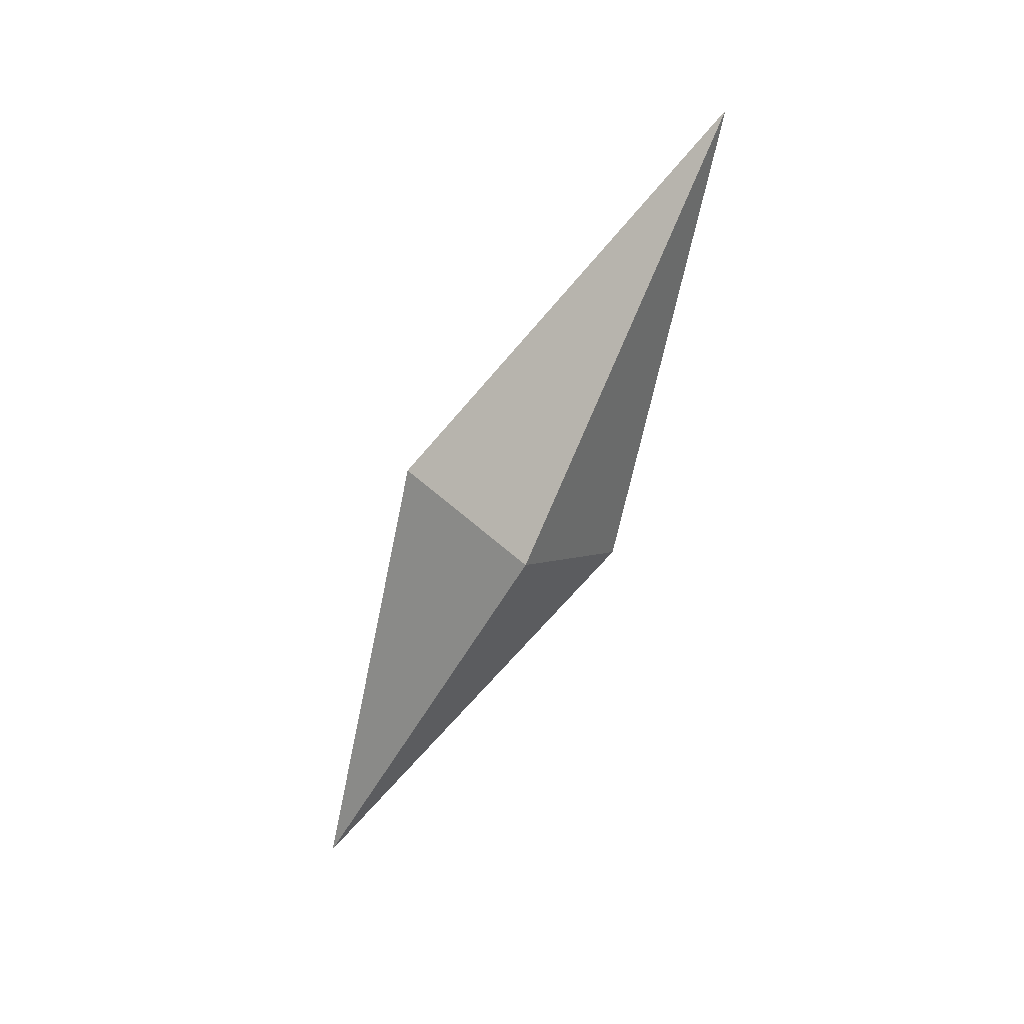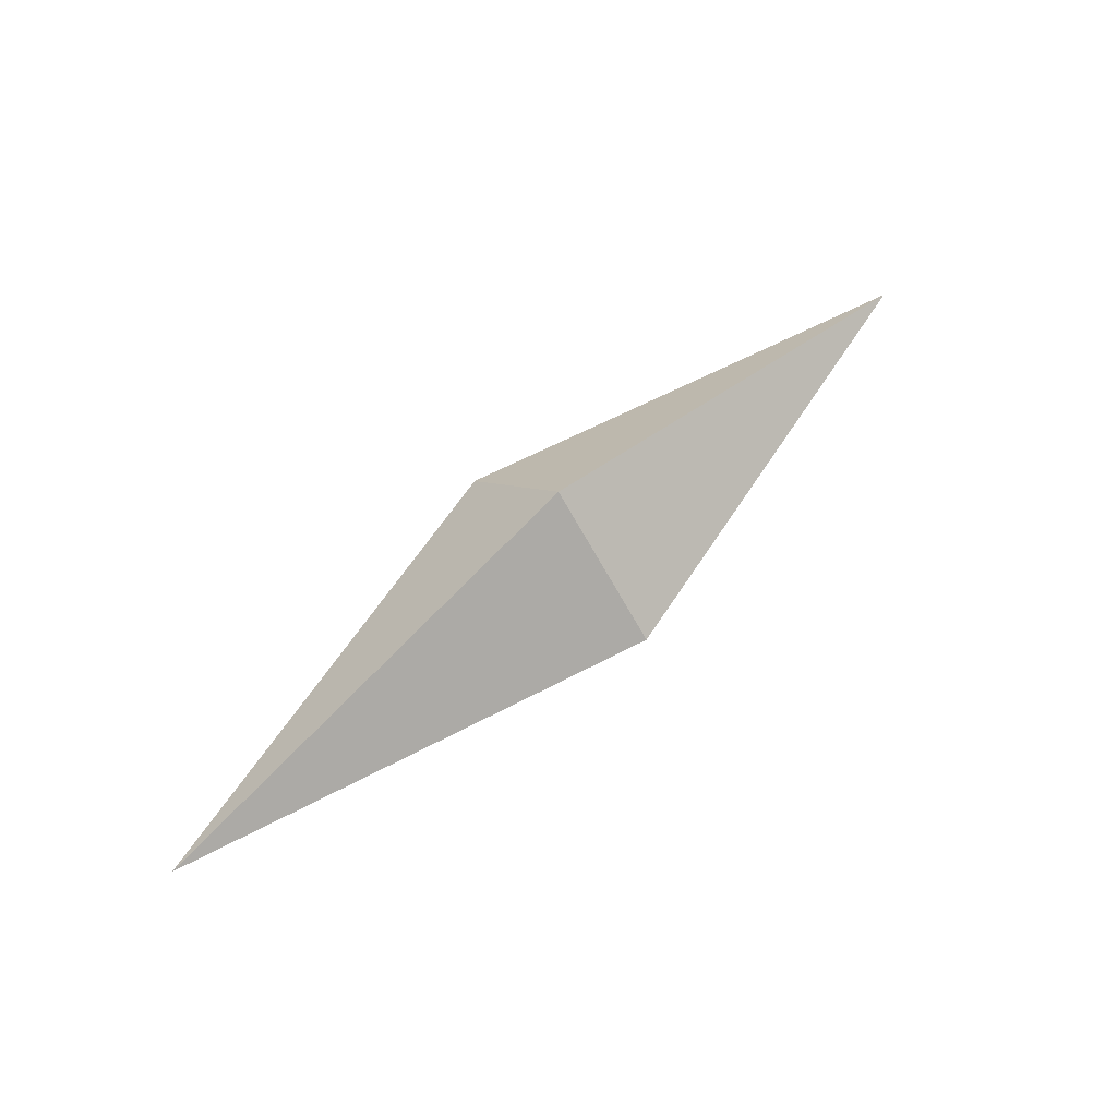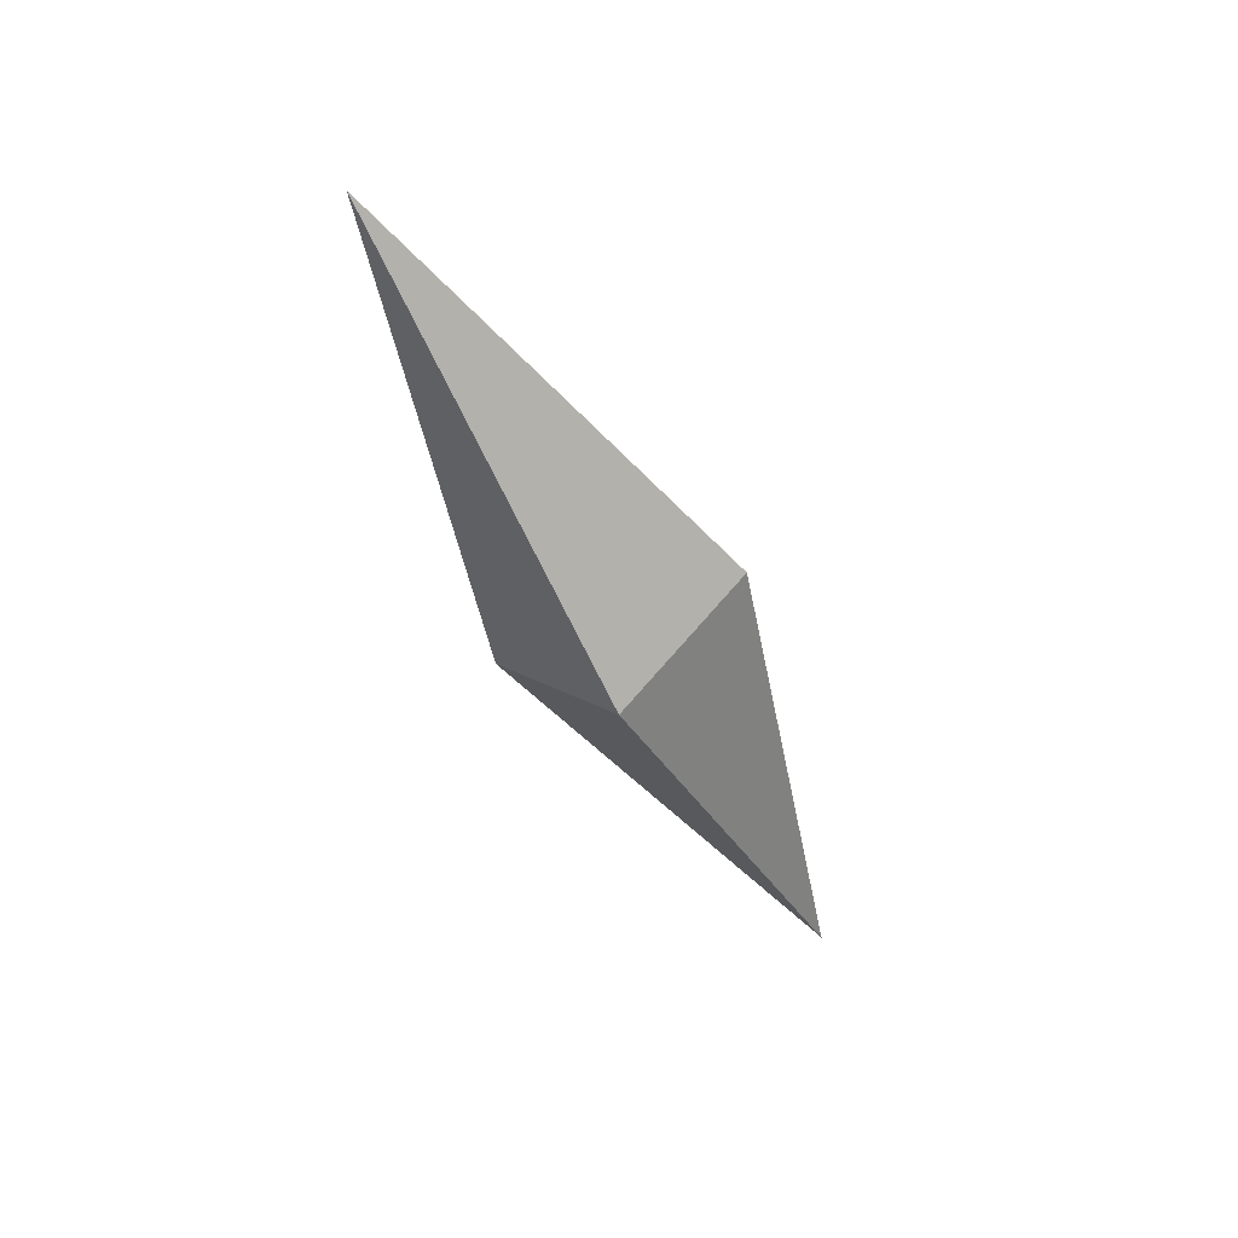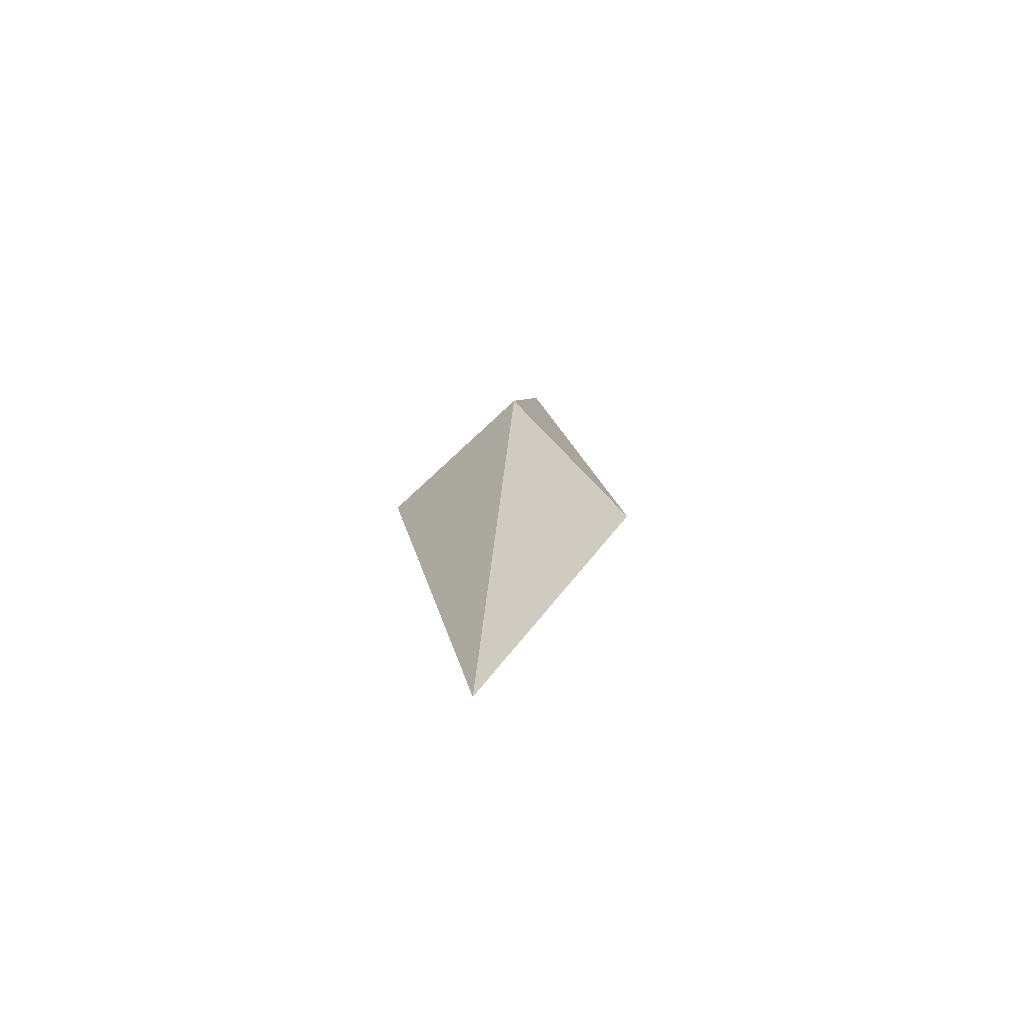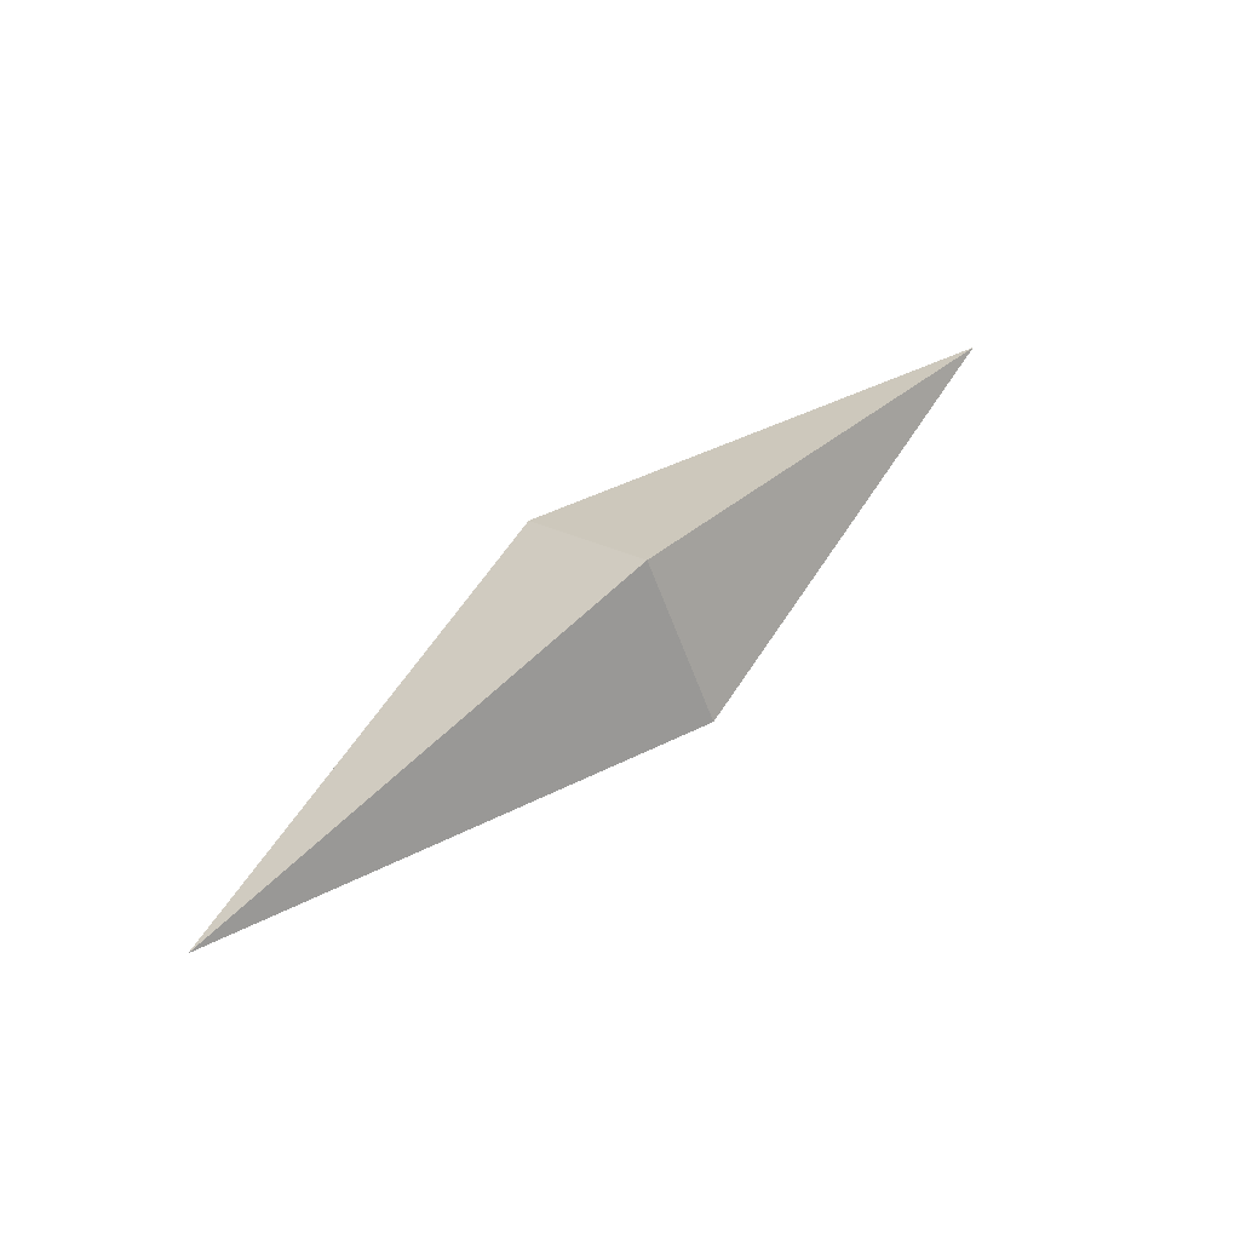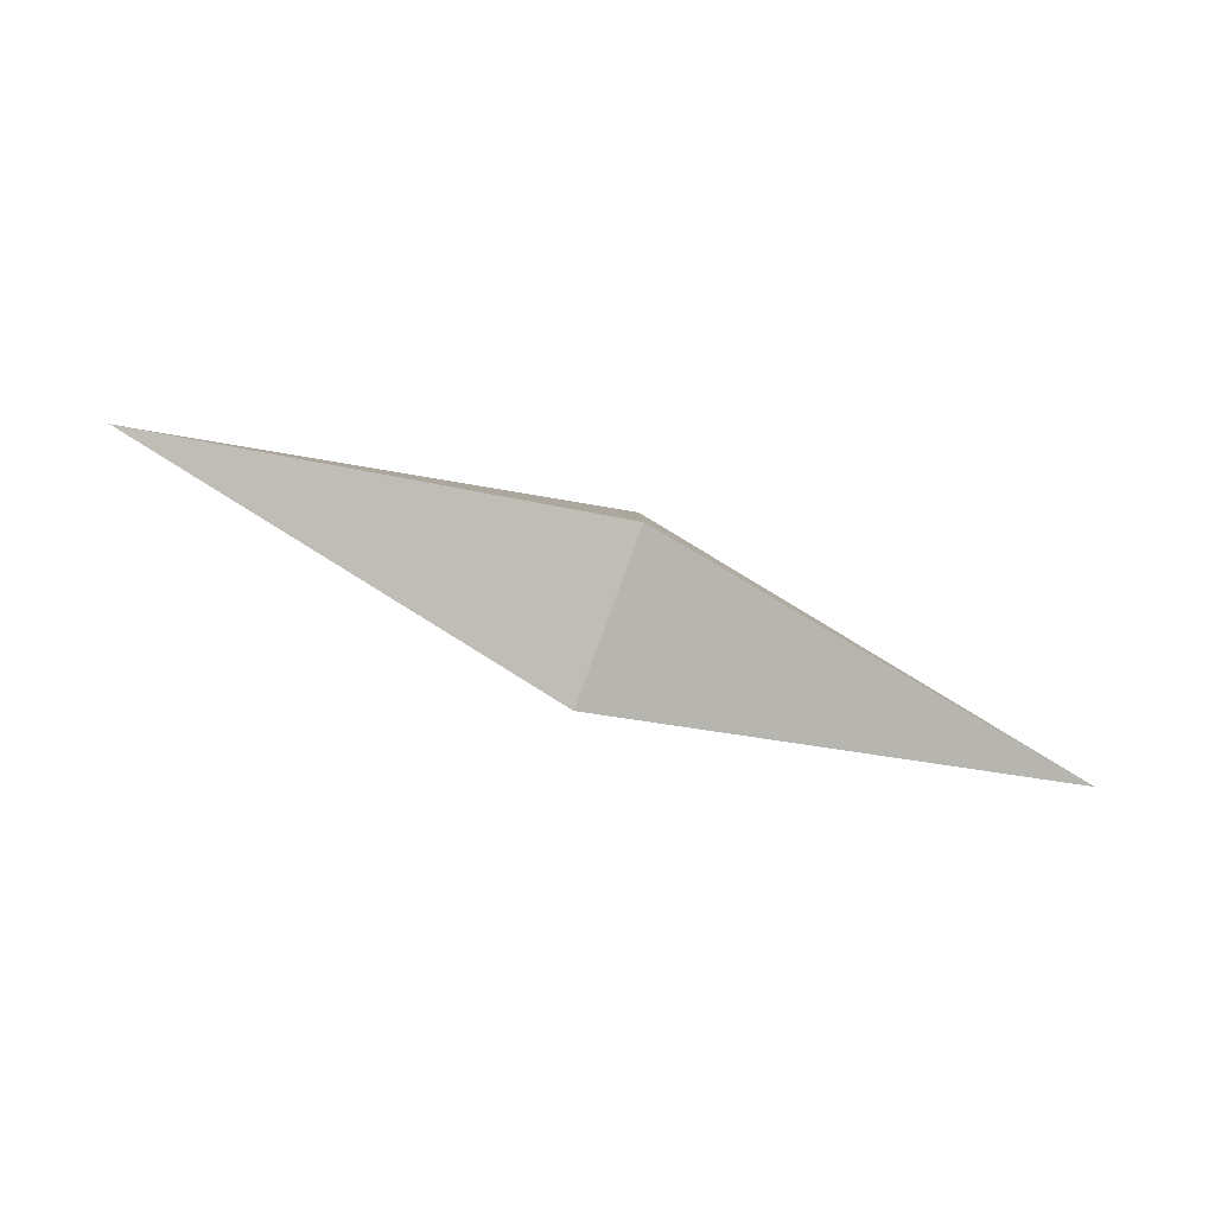
<metadata>
{"format":"obj","ext":"obj","renderer":"f3d","projection":"perspective","resolution":1024,"background":"white","views":[{"elev":-51.3,"azim":63.0,"up":"+Y"},{"elev":59.9,"azim":-28.9,"up":"+Z"},{"elev":-49.1,"azim":-50.1,"up":"+Z"},{"elev":32.9,"azim":94.0,"up":"+Y"},{"elev":75.2,"azim":138.4,"up":"+Y"},{"elev":-37.9,"azim":165.3,"up":"+Y"}]}
</metadata>
<code>
g default
v -0.6054 2.803 -0.04109
v -0.5953 2.763 -0
v -0.6054 2.803 0.04109
v -0.6155 2.843 0
v -0.7589 2.764 0
v -0.6054 2.803 0.04109
v -0.5953 2.763 0
v -0.6054 2.803 -0.04109
v -0.6155 2.843 -0
v -0.4519 2.842 0
g magicWand_Funnal_left3
f 1 4 3 2
f 1 2 5
f 2 3 5
f 3 4 5
f 4 1 5
f 6 9 8 7
f 6 7 10
f 7 8 10
f 8 9 10
f 9 6 10

</code>
